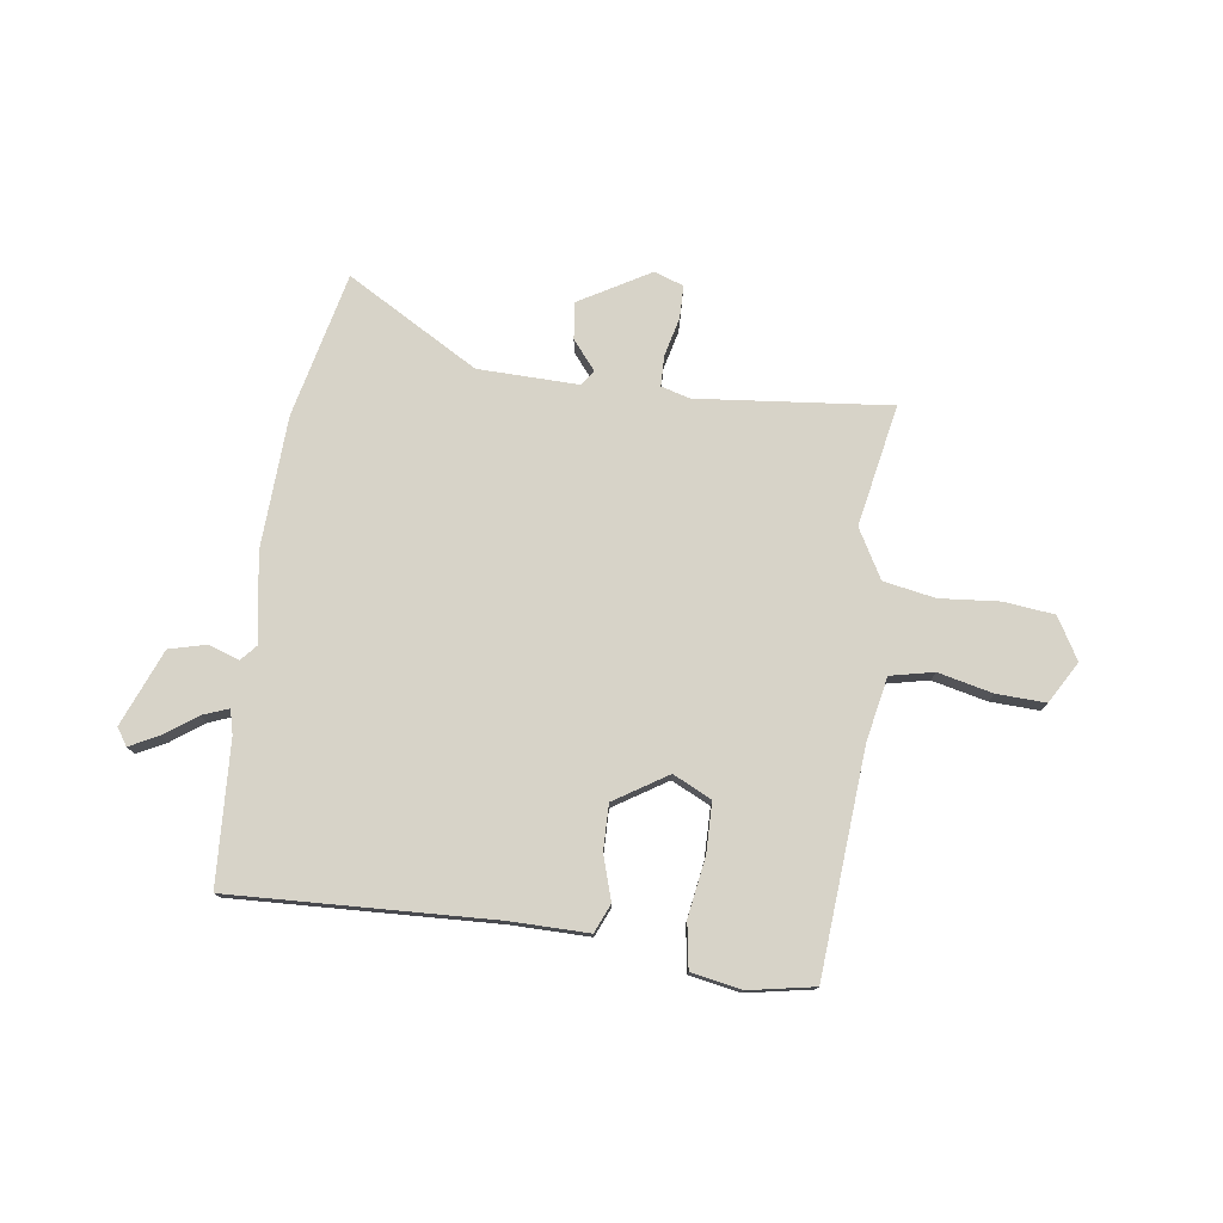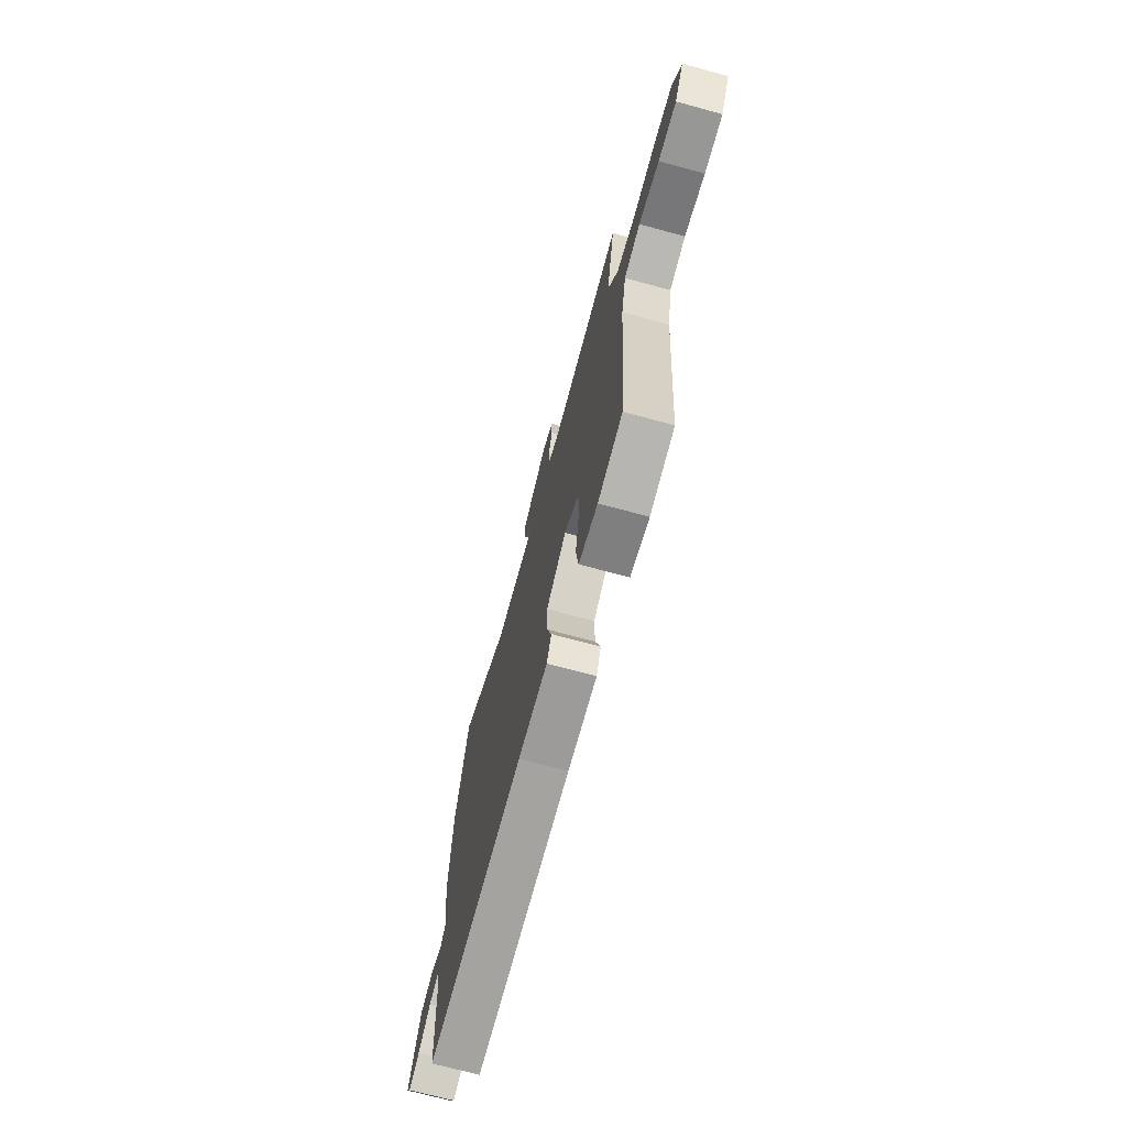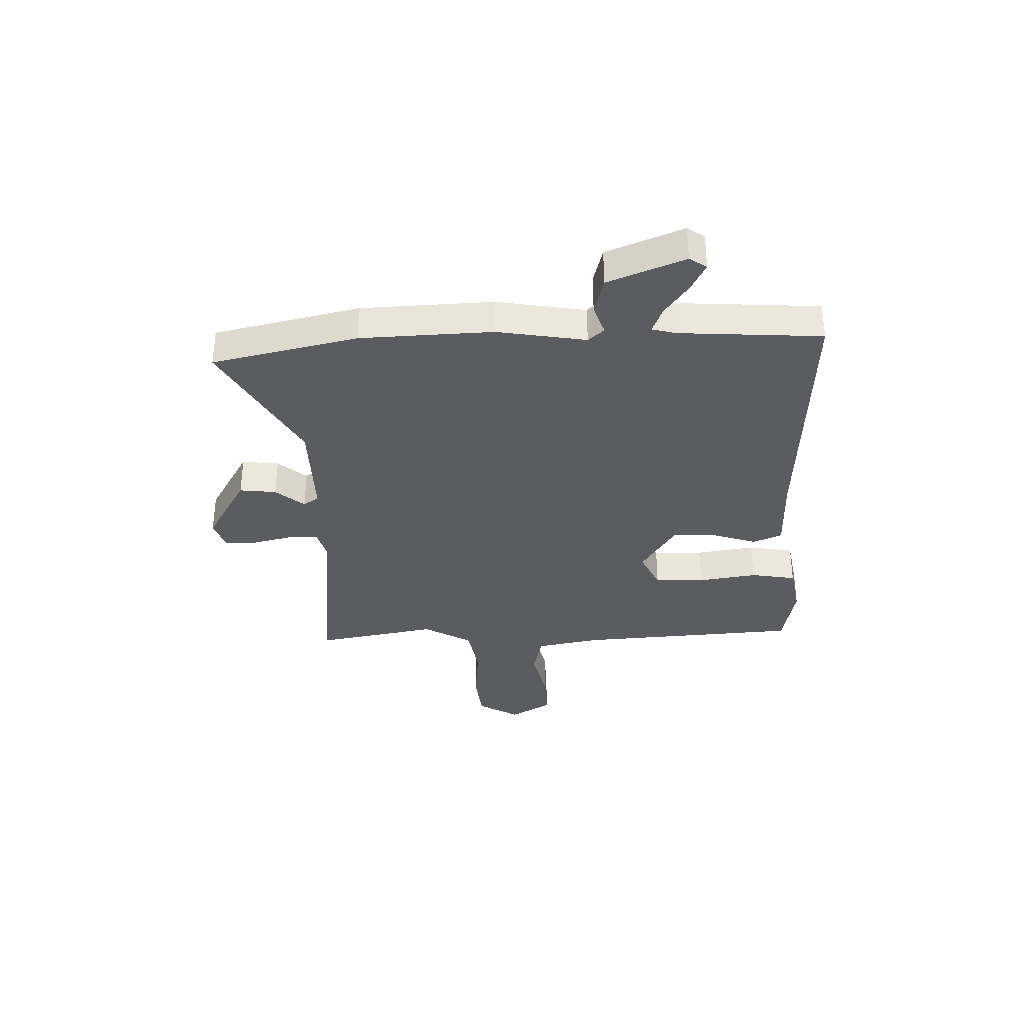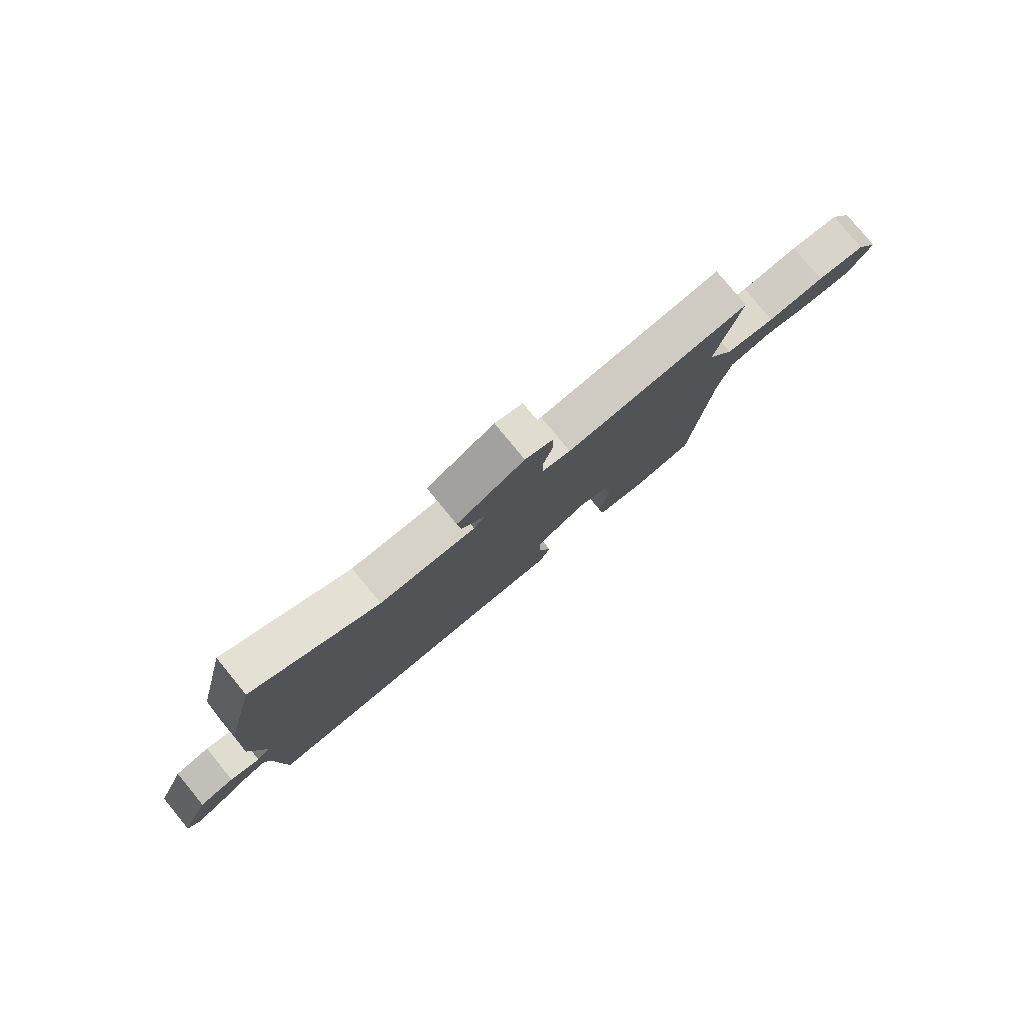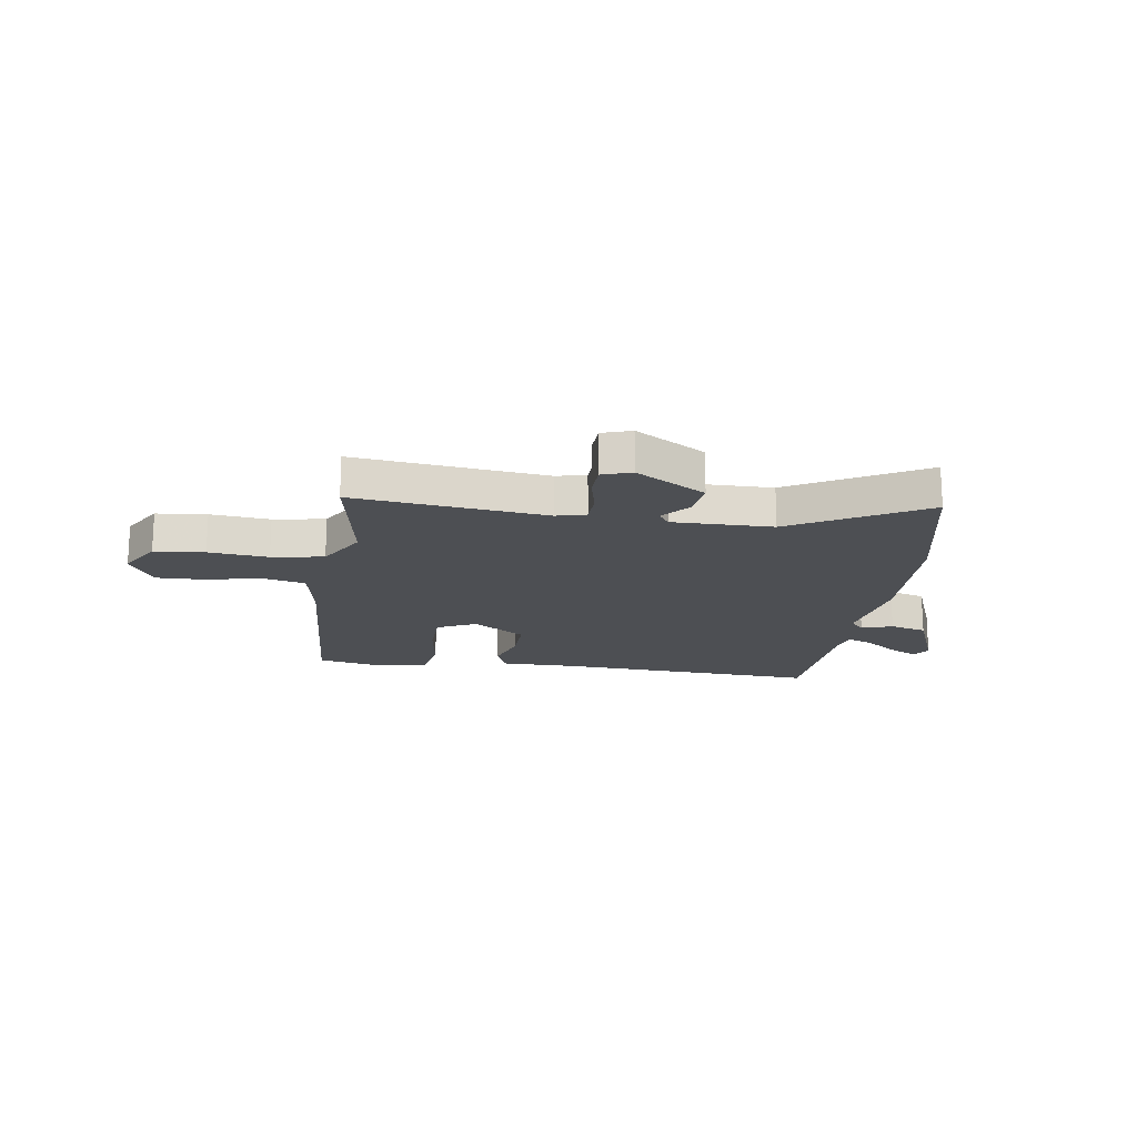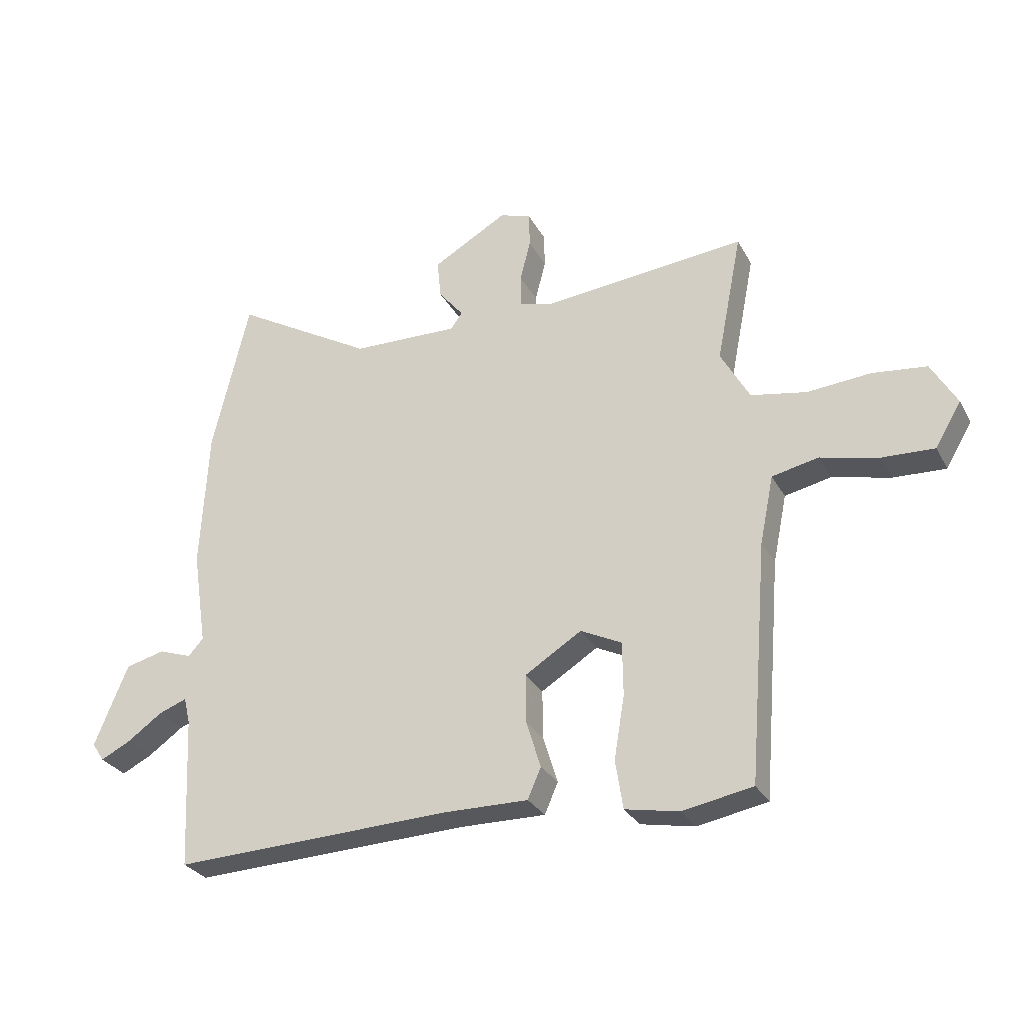
<metadata>
{"format":"obj","ext":"obj","renderer":"f3d","projection":"perspective","resolution":1024,"background":"white","views":[{"elev":76.9,"azim":-172.5,"up":"+Y"},{"elev":-70.6,"azim":-105.2,"up":"+Z"},{"elev":-34.8,"azim":91.0,"up":"+Y"},{"elev":80.0,"azim":140.6,"up":"+Z"},{"elev":-17.8,"azim":-9.4,"up":"+Y"},{"elev":-28.9,"azim":-156.3,"up":"+Z"}]}
</metadata>
<code>
v -0.5 0.07 0.499
v -0.145 0.07 0.465
v -0.091 0.07 0.48
v -0.09 0.07 0.537
v -0.108 0.07 0.609
v -0.107 0.07 0.669
v -0.053 0.07 0.688
v 0.077 0.07 0.614
v 0.07 0.07 0.546
v 0.027 0.07 0.493
v 0.047 0.07 0.465
v 0.232 0.07 0.47
v 0.474 0.07 0.611
v 0.537 0.07 0.344
v 0.55 0.07 0.1
v 0.525 0.07 -0.064
v 0.551 0.07 -0.093
v 0.608 0.07 -0.073
v 0.676 0.07 -0.09
v 0.734 0.07 -0.231
v 0.713 0.07 -0.263
v 0.661 0.07 -0.237
v 0.6 0.07 -0.194
v 0.552 0.07 -0.176
v 0.541 0.07 -0.221
v 0.528 0.07 -0.484
v 0.046 0.07 -0.466
v -0.1 0.07 -0.468
v -0.123 0.07 -0.415
v -0.098 0.07 -0.334
v -0.097 0.07 -0.25
v -0.195 0.07 -0.189
v -0.266 0.07 -0.224
v -0.267 0.07 -0.316
v -0.249 0.07 -0.425
v -0.262 0.07 -0.509
v -0.355 0.07 -0.527
v -0.476 0.07 -0.505
v -0.509 0.07 -0.095
v -0.533 0.07 0.023
v -0.613 0.07 0.04
v -0.714 0.07 0.016
v -0.804 0.07 0.012
v -0.849 0.07 0.088
v -0.805 0.07 0.165
v -0.712 0.07 0.176
v -0.602 0.07 0.167
v -0.506 0.07 0.185
v -0.456 0.07 0.275
v -0.5 0 0.499
v -0.145 0 0.465
v -0.091 0 0.48
v -0.09 0 0.537
v -0.108 0 0.609
v -0.107 0 0.669
v -0.053 0 0.688
v 0.077 0 0.614
v 0.07 0 0.546
v 0.027 0 0.493
v 0.047 0 0.465
v 0.232 0 0.47
v 0.474 0 0.611
v 0.537 0 0.344
v 0.55 0 0.1
v 0.525 0 -0.064
v 0.551 0 -0.093
v 0.608 0 -0.073
v 0.676 0 -0.09
v 0.734 0 -0.231
v 0.713 0 -0.263
v 0.661 0 -0.237
v 0.6 0 -0.194
v 0.552 0 -0.176
v 0.541 0 -0.221
v 0.528 0 -0.484
v 0.046 0 -0.466
v -0.1 0 -0.468
v -0.123 0 -0.415
v -0.098 0 -0.334
v -0.097 0 -0.25
v -0.195 0 -0.189
v -0.266 0 -0.224
v -0.267 0 -0.316
v -0.249 0 -0.425
v -0.262 0 -0.509
v -0.355 0 -0.527
v -0.476 0 -0.505
v -0.509 0 -0.095
v -0.533 0 0.023
v -0.613 0 0.04
v -0.714 0 0.016
v -0.804 0 0.012
v -0.849 0 0.088
v -0.805 0 0.165
v -0.712 0 0.176
v -0.602 0 0.167
v -0.506 0 0.185
v -0.456 0 0.275
f 45 46 47
f 44 45 47
f 43 44 47
f 42 43 47
f 41 42 47
f 40 41 47 48
f 39 40 48 49
f 38 39 49
f 37 38 49
f 36 37 49
f 35 36 49
f 34 35 49
f 27 28 29 30
f 27 30 31
f 26 27 31
f 25 26 31
f 24 25 31 32
f 21 22 23
f 20 21 23
f 19 20 23
f 18 19 23
f 17 18 23
f 16 17 23 24
f 14 15 16
f 13 14 16
f 12 13 16
f 16 24 32
f 12 16 32
f 11 12 32
f 8 9 10
f 7 8 10
f 6 7 10
f 5 6 10
f 4 5 10
f 3 4 10 11
f 11 32 33
f 3 11 33
f 2 3 33
f 33 34 49 1
f 1 2 33
f 96 95 94
f 96 94 93
f 96 93 92
f 96 92 91
f 96 91 90
f 97 96 90 89
f 98 97 89 88
f 98 88 87
f 98 87 86
f 98 86 85
f 98 85 84
f 98 84 83
f 79 78 77 76
f 80 79 76
f 80 76 75
f 80 75 74
f 81 80 74 73
f 72 71 70
f 72 70 69
f 72 69 68
f 72 68 67
f 72 67 66
f 73 72 66 65
f 65 64 63
f 65 63 62
f 65 62 61
f 81 73 65
f 81 65 61
f 81 61 60
f 59 58 57
f 59 57 56
f 59 56 55
f 59 55 54
f 59 54 53
f 60 59 53 52
f 82 81 60
f 82 60 52
f 82 52 51
f 50 98 83 82
f 82 51 50
f 1 50 51 2
f 2 51 52 3
f 3 52 53 4
f 4 53 54 5
f 5 54 55 6
f 6 55 56 7
f 7 56 57 8
f 8 57 58 9
f 9 58 59 10
f 10 59 60 11
f 11 60 61 12
f 12 61 62 13
f 13 62 63 14
f 14 63 64 15
f 15 64 65 16
f 16 65 66 17
f 17 66 67 18
f 18 67 68 19
f 19 68 69 20
f 20 69 70 21
f 21 70 71 22
f 22 71 72 23
f 23 72 73 24
f 24 73 74 25
f 25 74 75 26
f 26 75 76 27
f 27 76 77 28
f 28 77 78 29
f 29 78 79 30
f 30 79 80 31
f 31 80 81 32
f 32 81 82 33
f 33 82 83 34
f 34 83 84 35
f 35 84 85 36
f 36 85 86 37
f 37 86 87 38
f 38 87 88 39
f 39 88 89 40
f 40 89 90 41
f 41 90 91 42
f 42 91 92 43
f 43 92 93 44
f 44 93 94 45
f 45 94 95 46
f 46 95 96 47
f 47 96 97 48
f 48 97 98 49
f 49 98 50 1

</code>
